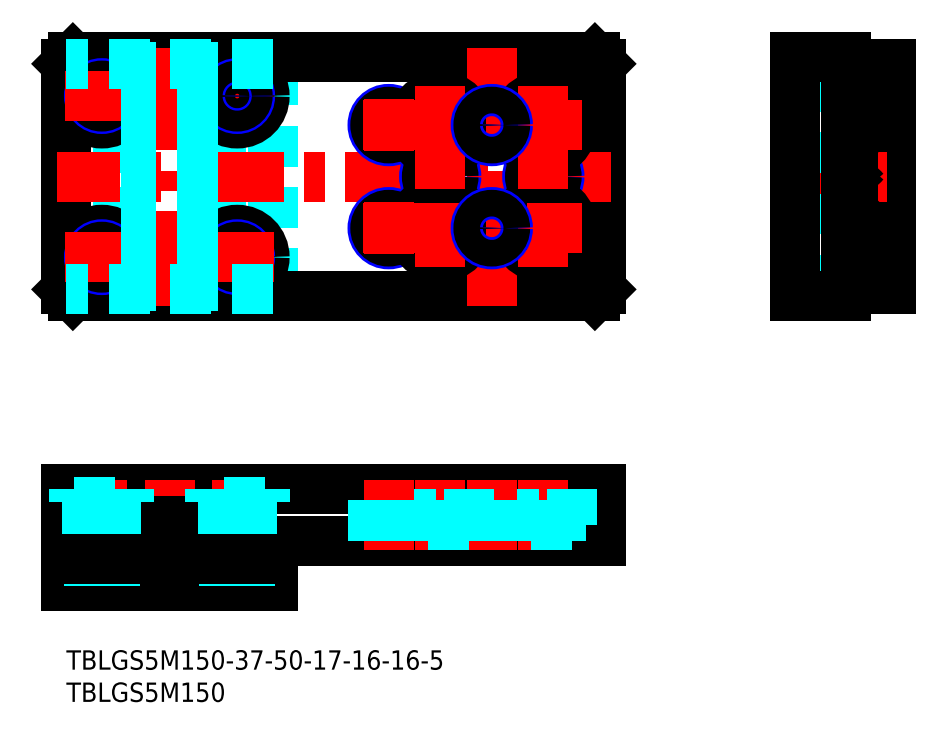
<metadata>
{"format":"dxf","ext":"dxf","renderer":"ezdxf+matplotlib","layout":"modelspace","background":"white","min_lineweight":24,"dpi":150}
</metadata>
<code>
0
SECTION
2
ENTITIES
0
LINE
8
MSM_DASHED
10
23.5
20
56
30
0
11
23.5
21
91
31
0
0
LINE
8
MSM_DASHED
10
8.5
20
56
30
0
11
8.5
21
91
31
0
0
LINE
8
MSM_DASHED
10
24
20
55
30
0
11
24
21
92
31
0
0
LINE
8
MSM_DASHED
10
8
20
55
30
0
11
8
21
92
31
0
0
INSERT
8
MSM_CONTINUOUS
2
*U57
10
0
20
0
30
0
0
INSERT
8
MSM_CONTINUOUS
2
*U58
10
0
20
0
30
0
0
LINE
8
MSM_CONTINUOUS
10
1
20
92
30
0
11
2.84e-14
21
91
31
0
0
LINE
8
MSM_DASHED
10
32
20
56
30
0
11
32
21
91
31
0
0
LINE
8
MSM_CONTINUOUS
10
2.84e-14
20
56
30
0
11
1
21
55
31
0
0
LINE
8
MSM_CONTINUOUS
10
2.84e-14
20
91
30
0
11
2.84e-14
21
56
31
0
0
LINE
8
MSM_CONTINUOUS
10
82
20
55
30
0
11
83
21
56
31
0
0
LINE
8
MSM_CONTINUOUS
10
83
20
91
30
0
11
82
21
92
31
0
0
LINE
8
MSM_CONTINUOUS
10
1
20
55
30
0
11
82
21
55
31
0
0
LINE
8
MSM_CONTINUOUS
10
83
20
56
30
0
11
83
21
91
31
0
0
LINE
8
MSM_CONTINUOUS
10
32
20
14.19
30
0
11
32
21
10
31
0
0
LINE
8
MSM_CONTINUOUS
10
1
20
92
30
0
11
82
21
92
31
0
0
LINE
8
MSM_CONTINUOUS
10
32
20
10
30
0
11
2.84e-14
21
10
31
0
0
LINE
8
MSM_CONTINUOUS
10
2.84e-14
20
14.19
30
0
11
2.84e-14
21
10
31
0
0
LINE
8
MSM_CONTINUOUS
10
2.84e-14
20
17
30
0
11
2.84e-14
21
25
31
0
0
LINE
8
MSM_CONTINUOUS
10
83
20
25
30
0
11
83
21
17
31
0
0
LINE
8
MSM_CONTINUOUS
10
2.84e-14
20
25
30
0
11
83
21
25
31
0
0
LINE
8
MSM_CENTER
10
84.5
20
73.5
30
0
11
-1.5
21
73.5
31
0
0
LINE
8
MSM_CENTER
10
16
20
26.5
30
0
11
16
21
8.5
31
0
0
LINE
8
MSM_CENTER
10
16
20
93.5
30
0
11
16
21
53.5
31
0
0
LINE
8
MSM_CONTINUOUS
10
128
20
56
30
0
11
128
21
91
31
0
0
LINE
8
MSM_CONTINUOUS
10
123.8
20
91
30
0
11
123.8
21
56
31
0
0
LINE
8
MSM_CENTER
10
111.5
20
73.5
30
0
11
129.5
21
73.5
31
0
0
LINE
8
MSM_DASHED
10
117.9
20
55
30
0
11
117.9
21
92
31
0
0
LINE
8
MSM_CONTINUOUS
10
113
20
55
30
0
11
113
21
92
31
0
0
LINE
8
MSM_CONTINUOUS
10
121
20
55
30
0
11
121
21
92
31
0
0
LINE
8
MSM_CONTINUOUS
10
113
20
92
30
0
11
121
21
92
31
0
0
LINE
8
MSM_CONTINUOUS
10
113
20
55
30
0
11
121
21
55
31
0
0
LINE
8
MSM_CENTER
10
26.5
20
26.5
30
0
11
26.5
21
8.5
31
0
0
LINE
8
MSM_CENTER
10
66
20
93.5
30
0
11
66
21
53.5
31
0
0
LINE
8
MSM_CONTINUOUS
10
8
20
20.1
30
0
11
8
21
17
31
0
0
LINE
8
MSM_CONTINUOUS
10
8
20
20.1
30
0
11
24
21
20.1
31
0
0
LINE
8
MSM_CONTINUOUS
10
24
20
20.1
30
0
11
24
21
17
31
0
0
LINE
8
MSM_CONTINUOUS
10
8.5
20
16
30
0
11
23.5
21
16
31
0
0
LINE
8
MSM_CONTINUOUS
10
8.5
20
16
30
0
11
8.5
21
14.19
31
0
0
LINE
8
MSM_CONTINUOUS
10
23.5
20
16
30
0
11
23.5
21
14.19
31
0
0
LINE
8
MSM_CONTINUOUS
10
2.84e-14
20
17
30
0
11
8
21
17
31
0
0
LINE
8
MSM_CONTINUOUS
10
24
20
17
30
0
11
83
21
17
31
0
0
LINE
8
MSM_CENTER
10
32.25
20
86
30
0
11
20.75
21
86
31
0
0
LINE
8
MSM_CENTER
10
26.5
20
91.75
30
0
11
26.5
21
80.25
31
0
0
CIRCLE
8
MSM_CONTINUOUS
10
26.5
20
86
30
0
40
2.25
0
CIRCLE
8
MSM_CONTINUOUS
10
26.5
20
86
30
0
40
4.25
0
CIRCLE
8
MSM_NARROW
10
26.5
20
86
30
0
40
2
0
CIRCLE
8
MSM_CONTINUOUS
10
26.5
20
86
30
0
40
1.621
0
LINE
8
MSM_CENTER
10
5.5
20
91.75
30
0
11
5.5
21
80.25
31
0
0
CIRCLE
8
MSM_CONTINUOUS
10
5.5
20
86
30
0
40
2.25
0
CIRCLE
8
MSM_CONTINUOUS
10
5.5
20
86
30
0
40
4.25
0
CIRCLE
8
MSM_NARROW
10
5.5
20
86
30
0
40
2
0
CIRCLE
8
MSM_CONTINUOUS
10
5.5
20
86
30
0
40
1.621
0
LINE
8
MSM_CENTER
10
-0.25
20
86
30
0
11
11.25
21
86
31
0
0
LINE
8
MSM_CENTER
10
5.5
20
55.25
30
0
11
5.5
21
66.75
31
0
0
CIRCLE
8
MSM_CONTINUOUS
10
5.5
20
61
30
0
40
2.25
0
CIRCLE
8
MSM_CONTINUOUS
10
5.5
20
61
30
0
40
4.25
0
CIRCLE
8
MSM_NARROW
10
5.5
20
61
30
0
40
2
0
CIRCLE
8
MSM_CONTINUOUS
10
5.5
20
61
30
0
40
1.621
0
LINE
8
MSM_CENTER
10
-0.25
20
61
30
0
11
11.25
21
61
31
0
0
LINE
8
MSM_CENTER
10
26.5
20
55.25
30
0
11
26.5
21
66.75
31
0
0
CIRCLE
8
MSM_CONTINUOUS
10
26.5
20
61
30
0
40
2.25
0
CIRCLE
8
MSM_CONTINUOUS
10
26.5
20
61
30
0
40
4.25
0
CIRCLE
8
MSM_NARROW
10
26.5
20
61
30
0
40
2
0
CIRCLE
8
MSM_CONTINUOUS
10
26.5
20
61
30
0
40
1.621
0
LINE
8
MSM_CENTER
10
32.25
20
61
30
0
11
20.75
21
61
31
0
0
LINE
8
MSM_DASHED
10
30.75
20
23
30
0
11
22.25
21
23
31
0
0
LINE
8
MSM_DASHED
10
30.75
20
25
30
0
11
30.75
21
23
31
0
0
LINE
8
MSM_DASHED
10
28.75
20
23
30
0
11
28.75
21
17
31
0
0
LINE
8
MSM_DASHED
10
22.25
20
25
30
0
11
22.25
21
23
31
0
0
LINE
8
MSM_DASHED
10
24.25
20
23
30
0
11
24.25
21
17
31
0
0
LINE
8
MSM_DASHED
10
28.12
20
10
30
0
11
28.12
21
14.19
31
0
0
LINE
8
MSM_DASHED
10
28.5
20
10
30
0
11
28.5
21
14.19
31
0
0
LINE
8
MSM_DASHED
10
24.88
20
10
30
0
11
24.88
21
14.19
31
0
0
LINE
8
MSM_DASHED
10
24.5
20
10
30
0
11
24.5
21
14.19
31
0
0
LINE
8
MSM_CENTER
10
5.5
20
26.5
30
0
11
5.5
21
8.5
31
0
0
LINE
8
MSM_DASHED
10
3.879
20
10
30
0
11
3.879
21
14.19
31
0
0
LINE
8
MSM_DASHED
10
3.5
20
10
30
0
11
3.5
21
14.19
31
0
0
LINE
8
MSM_DASHED
10
7.121
20
10
30
0
11
7.121
21
14.19
31
0
0
LINE
8
MSM_DASHED
10
7.5
20
10
30
0
11
7.5
21
14.19
31
0
0
LINE
8
MSM_DASHED
10
3.25
20
23
30
0
11
3.25
21
17
31
0
0
LINE
8
MSM_DASHED
10
7.75
20
23
30
0
11
7.75
21
17
31
0
0
LINE
8
MSM_DASHED
10
9.75
20
25
30
0
11
9.75
21
23
31
0
0
LINE
8
MSM_DASHED
10
1.25
20
23
30
0
11
9.75
21
23
31
0
0
LINE
8
MSM_DASHED
10
1.25
20
25
30
0
11
1.25
21
23
31
0
0
LINE
8
MSM_DASHED
10
32
20
91
30
0
11
2.84e-14
21
91
31
0
0
LINE
8
MSM_DASHED
10
32
20
56
30
0
11
2.84e-14
21
56
31
0
0
LINE
8
MSM_CONTINUOUS
10
123.8
20
91
30
0
11
128
21
91
31
0
0
LINE
8
MSM_CONTINUOUS
10
123.8
20
56
30
0
11
128
21
56
31
0
0
CIRCLE
8
MSM_NARROW
10
50
20
81.5
30
0
40
2.5
0
CIRCLE
8
MSM_CONTINUOUS
10
50
20
81.5
30
0
40
2.067
0
CIRCLE
8
MSM_NARROW
10
58
20
73.5
30
0
40
2.5
0
CIRCLE
8
MSM_CONTINUOUS
10
58
20
73.5
30
0
40
2.067
0
CIRCLE
8
MSM_NARROW
10
74
20
73.5
30
0
40
2.5
0
CIRCLE
8
MSM_CONTINUOUS
10
74
20
73.5
30
0
40
2.067
0
CIRCLE
8
MSM_NARROW
10
50
20
65.5
30
0
40
2.5
0
CIRCLE
8
MSM_CONTINUOUS
10
50
20
65.5
30
0
40
2.067
0
CIRCLE
8
MSM_CONTINUOUS
10
58
20
81.5
30
0
40
2.75
0
CIRCLE
8
MSM_CONTINUOUS
10
58
20
81.5
30
0
40
4.5
0
CIRCLE
8
MSM_CONTINUOUS
10
58
20
65.5
30
0
40
2.75
0
CIRCLE
8
MSM_CONTINUOUS
10
58
20
65.5
30
0
40
4.5
0
CIRCLE
8
MSM_CONTINUOUS
10
74
20
65.5
30
0
40
2.75
0
CIRCLE
8
MSM_CONTINUOUS
10
74
20
65.5
30
0
40
4.5
0
CIRCLE
8
MSM_CONTINUOUS
10
74
20
81.5
30
0
40
2.75
0
CIRCLE
8
MSM_CONTINUOUS
10
74
20
81.5
30
0
40
4.5
0
LINE
8
MSM_CENTER
10
46
20
81.5
30
0
11
80
21
81.5
31
0
0
LINE
8
MSM_CENTER
10
74
20
87.5
30
0
11
74
21
59.5
31
0
0
LINE
8
MSM_CENTER
10
46
20
65.5
30
0
11
80
21
65.5
31
0
0
LINE
8
MSM_CENTER
10
58
20
87.5
30
0
11
58
21
59.5
31
0
0
CIRCLE
8
MSM_NARROW
10
66
20
81.5
30
0
40
2.5
0
CIRCLE
8
MSM_CONTINUOUS
10
66
20
81.5
30
0
40
2.067
0
CIRCLE
8
MSM_NARROW
10
66
20
65.5
30
0
40
2.5
0
CIRCLE
8
MSM_CONTINUOUS
10
66
20
65.5
30
0
40
2.067
0
LINE
8
MSM_CENTER
10
50
20
77.5
30
0
11
50
21
85.5
31
0
0
LINE
8
MSM_CENTER
10
50
20
61.5
30
0
11
50
21
69.5
31
0
0
LINE
8
MSM_CENTER
10
74
20
26.5
30
0
11
74
21
15.5
31
0
0
LINE
8
MSM_DASHED
10
78.5
20
25
30
0
11
78.5
21
19.5
31
0
0
LINE
8
MSM_DASHED
10
76.75
20
19.5
30
0
11
76.75
21
17
31
0
0
LINE
8
MSM_DASHED
10
78.5
20
19.5
30
0
11
69.5
21
19.5
31
0
0
LINE
8
MSM_DASHED
10
69.5
20
25
30
0
11
69.5
21
19.5
31
0
0
LINE
8
MSM_DASHED
10
71.25
20
19.5
30
0
11
71.25
21
17
31
0
0
LINE
8
MSM_CENTER
10
66
20
26.5
30
0
11
66
21
15.5
31
0
0
LINE
8
MSM_DASHED
10
68.07
20
17
30
0
11
68.07
21
25
31
0
0
LINE
8
MSM_DASHED
10
68.5
20
17
30
0
11
68.5
21
25
31
0
0
LINE
8
MSM_DASHED
10
63.93
20
17
30
0
11
63.93
21
25
31
0
0
LINE
8
MSM_DASHED
10
63.5
20
17
30
0
11
63.5
21
25
31
0
0
LINE
8
MSM_CENTER
10
58
20
26.5
30
0
11
58
21
15.5
31
0
0
LINE
8
MSM_DASHED
10
60.75
20
19.5
30
0
11
60.75
21
17
31
0
0
LINE
8
MSM_DASHED
10
62.5
20
19.5
30
0
11
53.5
21
19.5
31
0
0
LINE
8
MSM_DASHED
10
53.5
20
25
30
0
11
53.5
21
19.5
31
0
0
LINE
8
MSM_DASHED
10
55.25
20
19.5
30
0
11
55.25
21
17
31
0
0
LINE
8
MSM_CENTER
10
50
20
26.5
30
0
11
50
21
15.5
31
0
0
LINE
8
MSM_DASHED
10
52.07
20
17
30
0
11
52.07
21
25
31
0
0
LINE
8
MSM_DASHED
10
52.5
20
17
30
0
11
52.5
21
25
31
0
0
LINE
8
MSM_DASHED
10
47.93
20
17
30
0
11
47.93
21
25
31
0
0
LINE
8
MSM_DASHED
10
47.5
20
17
30
0
11
47.5
21
25
31
0
0
LINE
8
MSM_DASHED
10
62.5
20
25
30
0
11
62.5
21
19.5
31
0
0
LINE
8
MSM_CONTINUOUS
10
2.84e-14
20
14.19
30
0
11
32
21
14.19
31
0
0
ARC
8
MSM_CONTINUOUS
10
122.4
20
67.83
30
0
40
0.38
50
180
51
245.4
0
ARC
8
MSM_CONTINUOUS
10
121.3
20
59.38
30
0
40
3.25
50
39.02
51
73.25
0
LINE
8
MSM_CONTINUOUS
10
122
20
57.83
30
0
11
122
21
59.17
31
0
0
ARC
8
MSM_CONTINUOUS
10
122.4
20
57.83
30
0
40
0.38
50
180
51
245.4
0
ARC
8
MSM_CONTINUOUS
10
121.3
20
54.38
30
0
40
3.25
50
39.02
51
73.25
0
ARC
8
MSM_CONTINUOUS
10
121.3
20
62.63
30
0
40
3.25
50
286.8
51
321
0
ARC
8
MSM_CONTINUOUS
10
122.4
20
59.17
30
0
40
0.38
50
114.6
51
180
0
ARC
8
MSM_CONTINUOUS
10
121.3
20
67.62
30
0
40
3.25
50
286.8
51
321
0
ARC
8
MSM_CONTINUOUS
10
122.4
20
64.17
30
0
40
0.38
50
114.6
51
180
0
ARC
8
MSM_CONTINUOUS
10
122.4
20
62.83
30
0
40
0.38
50
180
51
245.4
0
LINE
8
MSM_CONTINUOUS
10
122
20
62.83
30
0
11
122
21
64.17
31
0
0
ARC
8
MSM_CONTINUOUS
10
121.3
20
64.38
30
0
40
3.25
50
39.02
51
73.25
0
ARC
8
MSM_CONTINUOUS
10
122.4
20
79.17
30
0
40
0.38
50
114.6
51
180
0
LINE
8
MSM_CONTINUOUS
10
122
20
72.83
30
0
11
122
21
74.17
31
0
0
ARC
8
MSM_CONTINUOUS
10
121.3
20
72.62
30
0
40
3.25
50
286.8
51
321
0
ARC
8
MSM_CONTINUOUS
10
122.4
20
69.17
30
0
40
0.38
50
114.6
51
180
0
LINE
8
MSM_CONTINUOUS
10
122
20
67.83
30
0
11
122
21
69.17
31
0
0
ARC
8
MSM_CONTINUOUS
10
122.4
20
72.83
30
0
40
0.38
50
180
51
245.4
0
ARC
8
MSM_CONTINUOUS
10
121.3
20
69.38
30
0
40
3.25
50
39.02
51
73.25
0
ARC
8
MSM_CONTINUOUS
10
121.3
20
77.62
30
0
40
3.25
50
286.8
51
321
0
ARC
8
MSM_CONTINUOUS
10
122.4
20
74.17
30
0
40
0.38
50
114.6
51
180
0
ARC
8
MSM_CONTINUOUS
10
122.4
20
77.83
30
0
40
0.38
50
180
51
245.4
0
LINE
8
MSM_CONTINUOUS
10
122
20
77.83
30
0
11
122
21
79.17
31
0
0
ARC
8
MSM_CONTINUOUS
10
121.3
20
74.38
30
0
40
3.25
50
39.02
51
73.25
0
ARC
8
MSM_CONTINUOUS
10
121.3
20
87.62
30
0
40
3.25
50
286.8
51
321
0
ARC
8
MSM_CONTINUOUS
10
121.3
20
79.37
30
0
40
3.25
50
39.02
51
73.25
0
ARC
8
MSM_CONTINUOUS
10
121.3
20
82.63
30
0
40
3.25
50
286.8
51
321
0
ARC
8
MSM_CONTINUOUS
10
122.4
20
84.17
30
0
40
0.38
50
114.6
51
180
0
ARC
8
MSM_CONTINUOUS
10
122.4
20
82.83
30
0
40
0.38
50
180
51
245.4
0
LINE
8
MSM_CONTINUOUS
10
122
20
82.83
30
0
11
122
21
84.17
31
0
0
LINE
8
MSM_CONTINUOUS
10
122
20
87.83
30
0
11
122
21
89.17
31
0
0
ARC
8
MSM_CONTINUOUS
10
122.4
20
87.83
30
0
40
0.38
50
180
51
245.4
0
ARC
8
MSM_CONTINUOUS
10
121.3
20
84.37
30
0
40
3.25
50
39.02
51
73.25
0
ARC
8
MSM_CONTINUOUS
10
121.3
20
92.62
30
0
40
3.25
50
286.8
51
321
0
ARC
8
MSM_CONTINUOUS
10
122.4
20
89.17
30
0
40
0.38
50
114.6
51
180
0
LINE
8
MSM_DASHED
10
23.5
20
72.63
30
0
11
8.5
21
72.63
31
0
0
LINE
8
MSM_DASHED
10
23.5
20
71.47
30
0
11
8.5
21
71.47
31
0
0
LINE
8
MSM_DASHED
10
23.5
20
70.53
30
0
11
8.5
21
70.53
31
0
0
LINE
8
MSM_DASHED
10
23.5
20
69.37
30
0
11
8.5
21
69.37
31
0
0
LINE
8
MSM_DASHED
10
23.5
20
64.37
30
0
11
8.5
21
64.37
31
0
0
LINE
8
MSM_DASHED
10
23.5
20
65.53
30
0
11
8.5
21
65.53
31
0
0
LINE
8
MSM_DASHED
10
23.5
20
66.47
30
0
11
8.5
21
66.47
31
0
0
LINE
8
MSM_DASHED
10
23.5
20
67.63
30
0
11
8.5
21
67.63
31
0
0
LINE
8
MSM_DASHED
10
23.5
20
59.37
30
0
11
8.5
21
59.37
31
0
0
LINE
8
MSM_DASHED
10
23.5
20
60.53
30
0
11
8.5
21
60.53
31
0
0
LINE
8
MSM_DASHED
10
23.5
20
61.47
30
0
11
8.5
21
61.47
31
0
0
LINE
8
MSM_DASHED
10
23.5
20
62.63
30
0
11
8.5
21
62.63
31
0
0
LINE
8
MSM_DASHED
10
23.5
20
56.47
30
0
11
8.5
21
56.47
31
0
0
LINE
8
MSM_DASHED
10
23.5
20
57.63
30
0
11
8.5
21
57.63
31
0
0
LINE
8
MSM_DASHED
10
23.5
20
79.37
30
0
11
8.5
21
79.37
31
0
0
LINE
8
MSM_DASHED
10
23.5
20
80.53
30
0
11
8.5
21
80.53
31
0
0
LINE
8
MSM_DASHED
10
23.5
20
81.47
30
0
11
8.5
21
81.47
31
0
0
LINE
8
MSM_DASHED
10
23.5
20
82.63
30
0
11
8.5
21
82.63
31
0
0
LINE
8
MSM_DASHED
10
23.5
20
77.63
30
0
11
8.5
21
77.63
31
0
0
LINE
8
MSM_DASHED
10
23.5
20
76.47
30
0
11
8.5
21
76.47
31
0
0
LINE
8
MSM_DASHED
10
23.5
20
75.53
30
0
11
8.5
21
75.53
31
0
0
LINE
8
MSM_DASHED
10
23.5
20
74.37
30
0
11
8.5
21
74.37
31
0
0
LINE
8
MSM_DASHED
10
23.5
20
84.37
30
0
11
8.5
21
84.37
31
0
0
LINE
8
MSM_DASHED
10
23.5
20
85.53
30
0
11
8.5
21
85.53
31
0
0
LINE
8
MSM_DASHED
10
23.5
20
86.47
30
0
11
8.5
21
86.47
31
0
0
LINE
8
MSM_DASHED
10
23.5
20
87.63
30
0
11
8.5
21
87.63
31
0
0
LINE
8
MSM_DASHED
10
23.5
20
89.37
30
0
11
8.5
21
89.37
31
0
0
LINE
8
MSM_DASHED
10
23.5
20
90.53
30
0
11
8.5
21
90.53
31
0
0
ENDSEC
0
EOF

</code>
